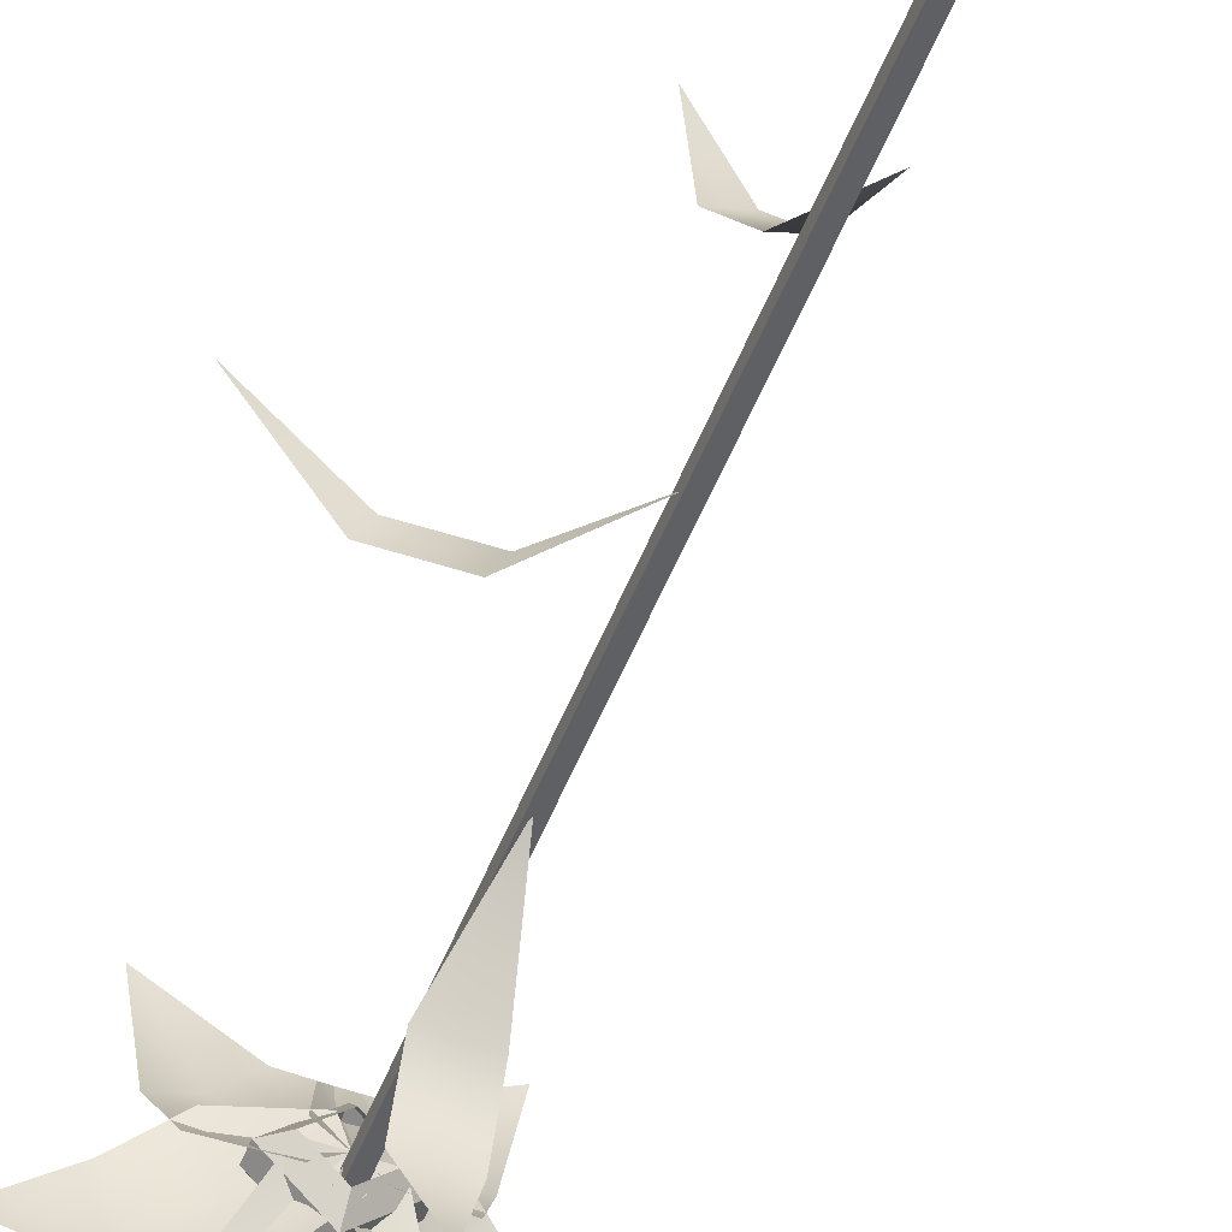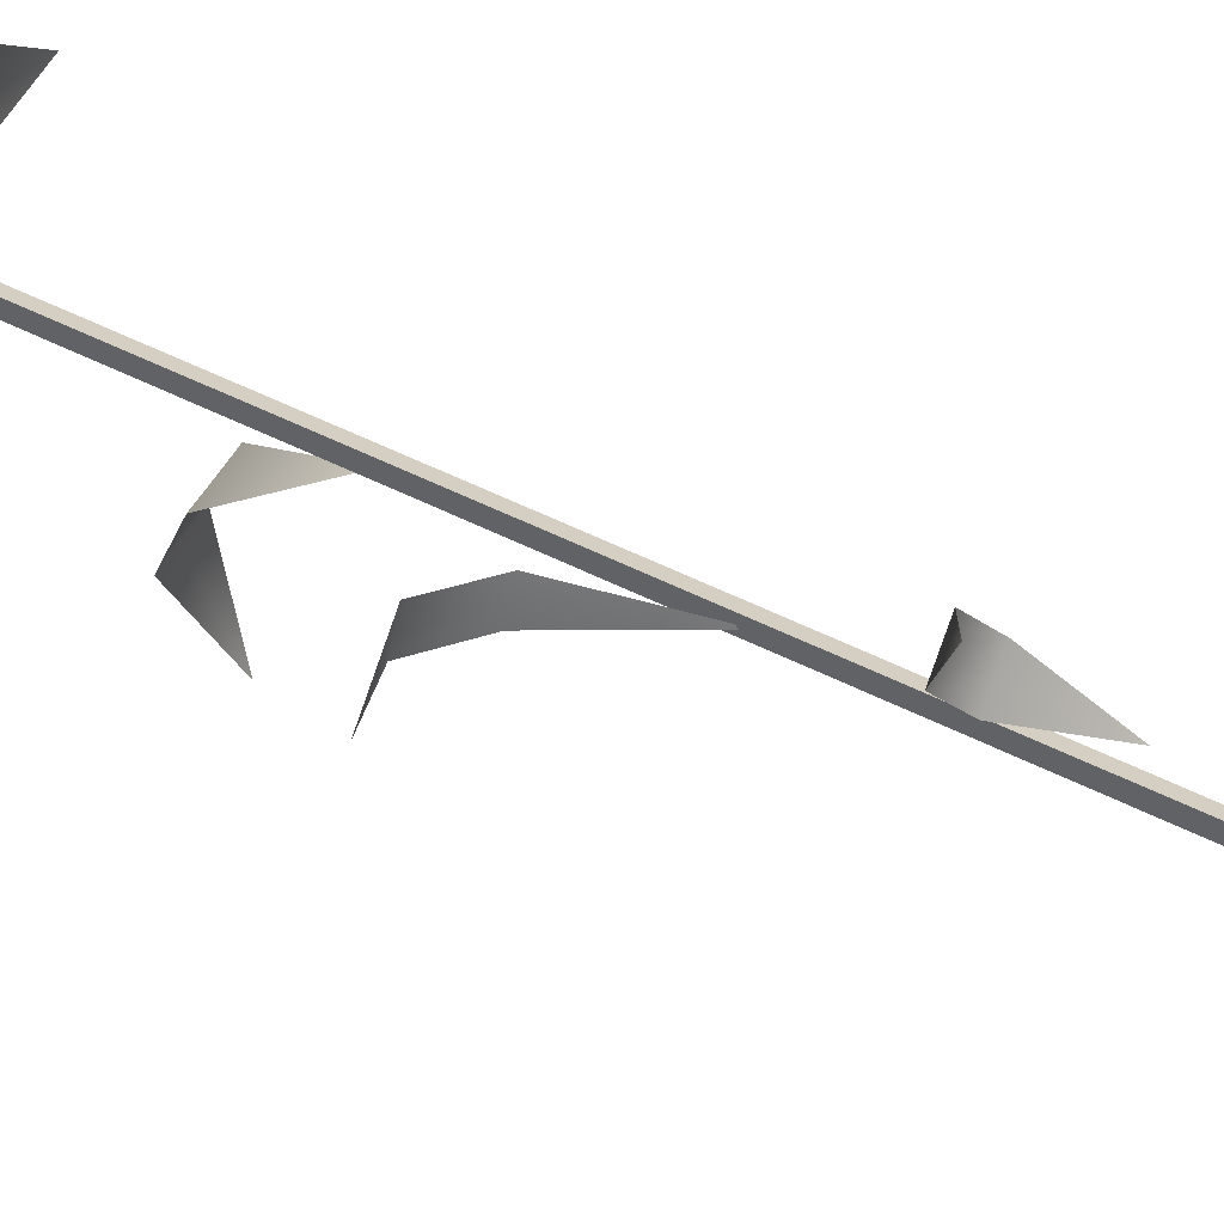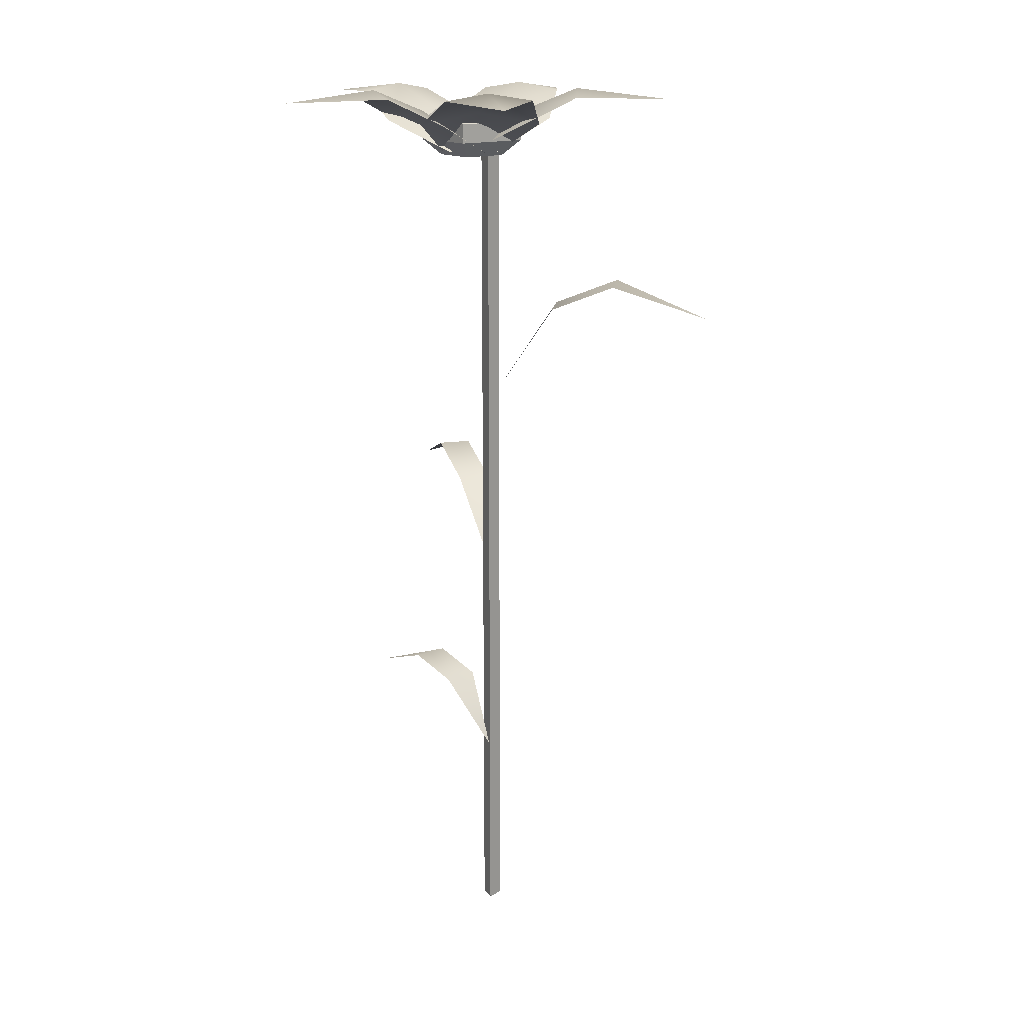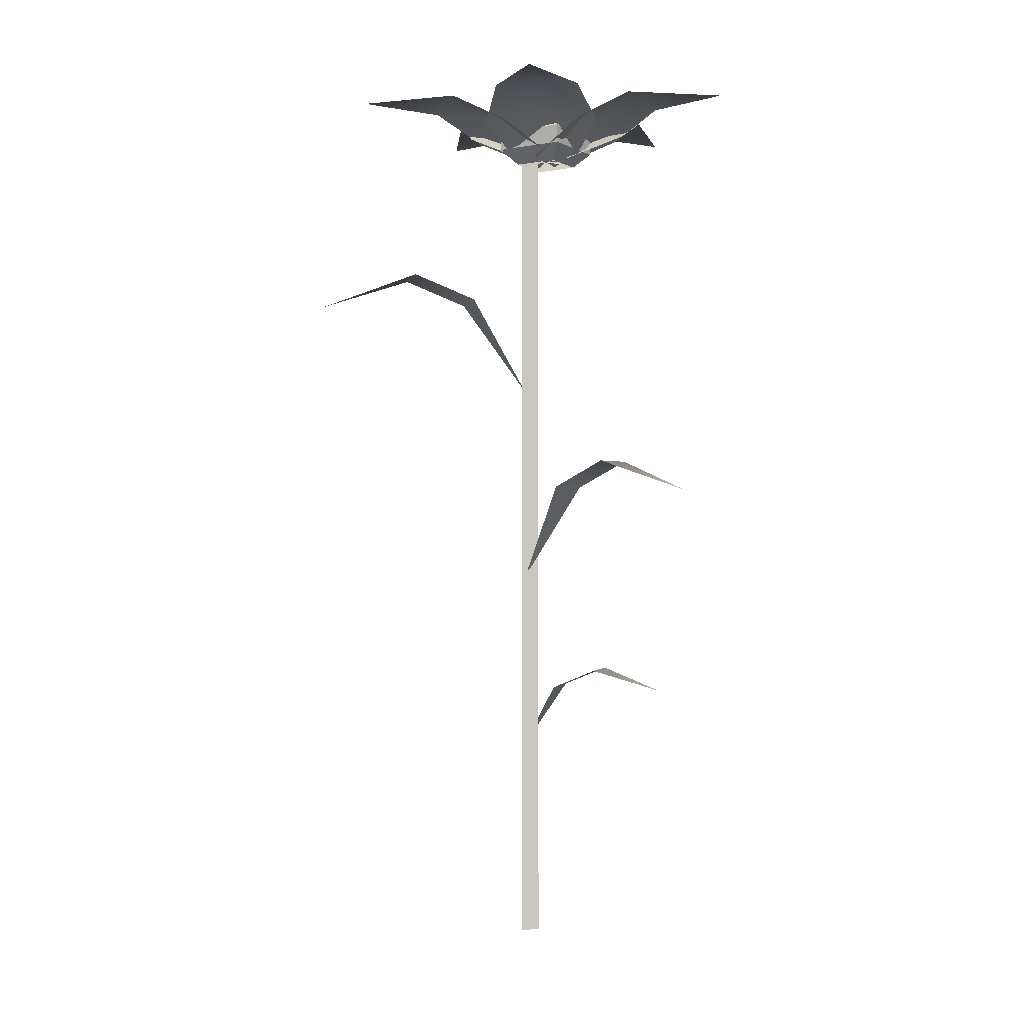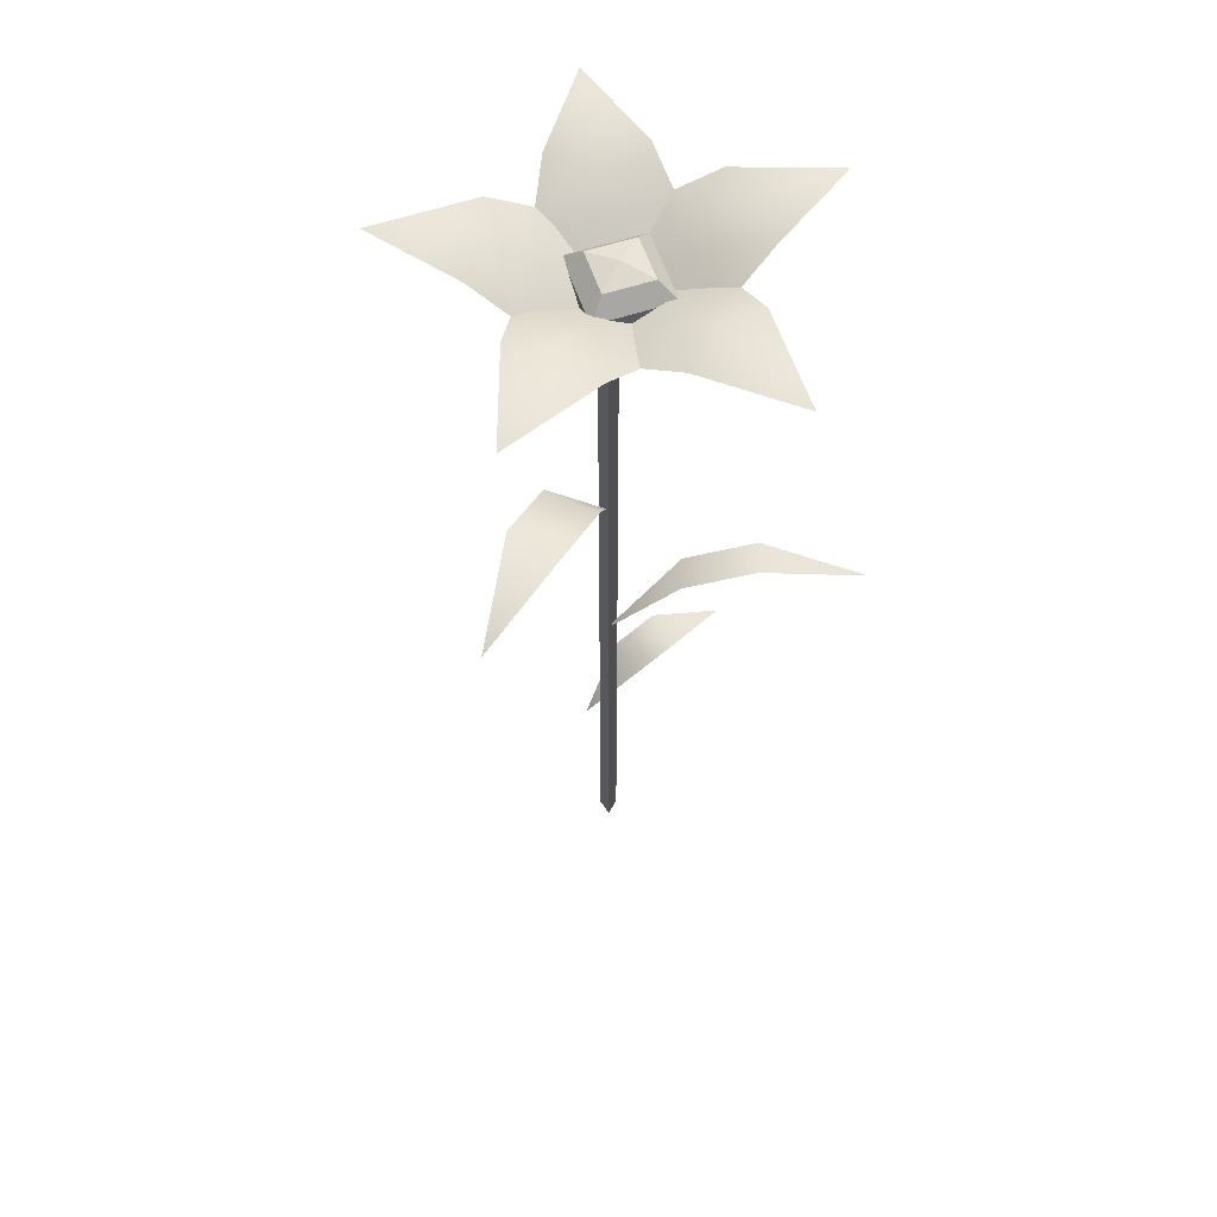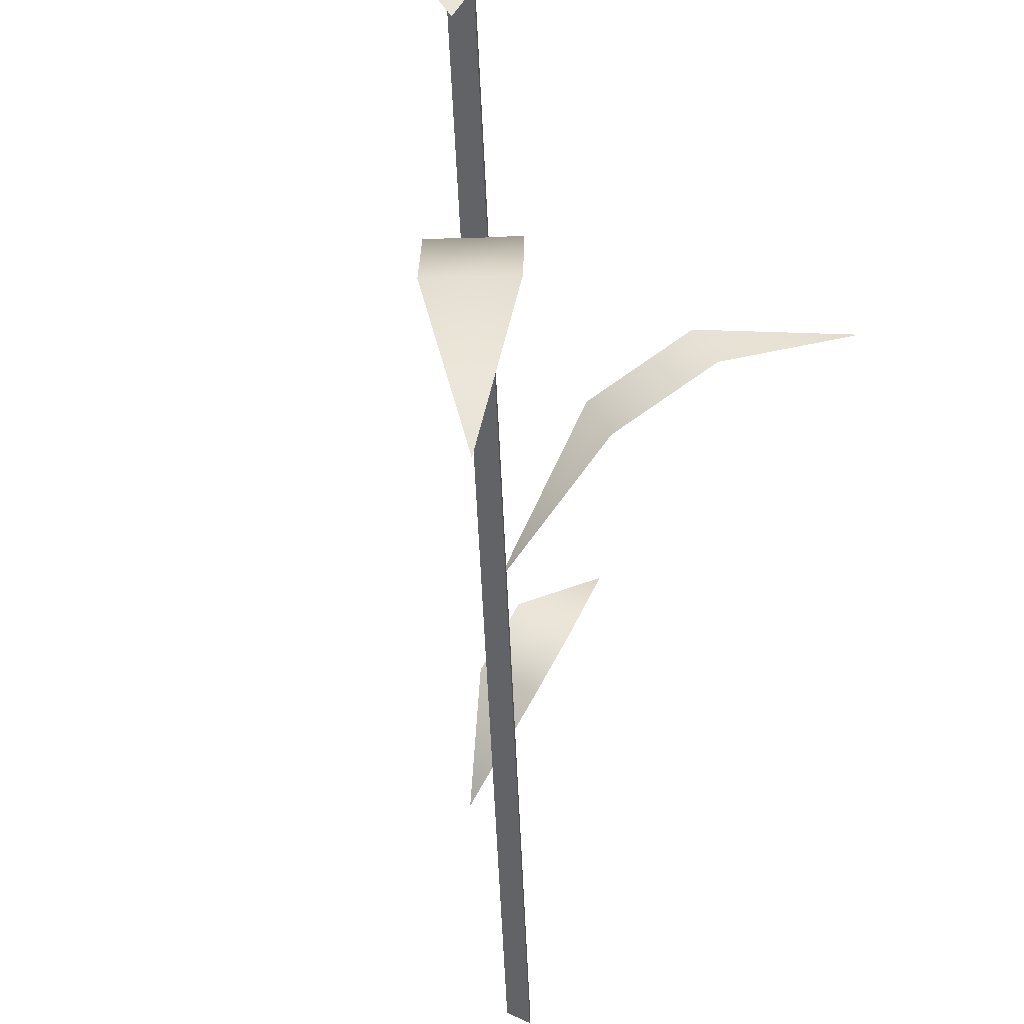
<metadata>
{"format":"obj","ext":"obj","renderer":"f3d","projection":"perspective","resolution":1024,"background":"white","views":[{"elev":-55.7,"azim":-22.1,"up":"+Z"},{"elev":52.1,"azim":-61.3,"up":"+Z"},{"elev":15.8,"azim":97.8,"up":"+Y"},{"elev":-2.6,"azim":-103.3,"up":"+Y"},{"elev":58.6,"azim":-153.7,"up":"+Y"},{"elev":-48.2,"azim":-177.8,"up":"+Z"}]}
</metadata>
<code>
g default
v -0.2359 0.5447 0.1505
v -0.1374 0.5846 0.07777
v -0.1296 0.5846 0.09499
v -0.1218 0.5846 0.1122
v -0.06614 0.5563 0.04055
v -0.05963 0.5568 0.05844
v -0.05056 0.5563 0.07499
v 0.01263 0.446 0.02069
v 0.01263 0.7824 -0.2391
v 0.04289 0.8232 -0.128
v 0.01263 0.8232 -0.128
v -0.01764 0.8232 -0.128
v 0.04289 0.7943 -0.05352
v 0.01263 0.7948 -0.05486
v -0.01764 0.7943 -0.05352
v 0.01263 0.6816 0.02069
v 0.007012 0 0.01523
v 0.007012 0 0.03614
v 0.02386 0 0.02568
v 0.007012 1.017 0.01523
v 0.007012 1.017 0.03614
v 0.02386 1.017 0.02568
v 0.007012 0.5086 0.01523
v 0.007012 0.5086 0.03614
v 0.02386 0.5086 0.02568
v -0.05511 0.301 0.1786
v -0.03441 0.3265 0.09717
v -0.01571 0.328 0.1101
v 0.002986 0.3294 0.1229
v -0.006795 0.3054 0.05287
v 0.01141 0.3072 0.06656
v 0.0306 0.3082 0.07865
v 0.04125 0.2272 0.02399
v 0.01179 0.9754 0.01076
v -0.02498 0.9754 0.04753
v 0.01179 0.9754 0.08429
v 0.04855 0.9754 0.04753
v 0.01179 0.9934 -0.01196
v -0.0477 0.9934 0.04753
v 0.01179 0.9934 0.107
v 0.07127 0.9934 0.04753
v 0.01179 1.016 -0.01196
v -0.0477 1.016 0.04753
v 0.01179 1.016 0.107
v 0.07127 1.016 0.04753
v 0.01179 1.034 0.01076
v -0.02498 1.034 0.04753
v 0.01179 1.034 0.08429
v 0.04855 1.034 0.04753
v 0.01179 1.04 0.04753
v 0.000972 0.9805 0.01373
v 0.01179 0.9805 0.04753
v 0.0226 0.9805 0.08133
v 0.05826 1.016 -0.04029
v 0.07313 1.029 0.0279
v 0.1006 1.016 0.09206
v 0.1223 1.047 -0.04056
v 0.1324 1.055 0.008931
v 0.1529 1.047 0.05512
v 0.2359 1.043 -0.02417
v 0.04021 0.9805 0.06878
v 0.01179 0.9805 0.04753
v -0.01664 0.9805 0.02628
v 0.02491 1.016 0.146
v -0.02678 1.029 0.09912
v -0.08639 1.016 0.06281
v -0.02707 1.047 0.1834
v -0.06406 1.055 0.149
v -0.1075 1.047 0.1232
v -0.1291 1.043 0.236
v -0.02371 0.9805 0.04753
v 0.01179 0.9805 0.04753
v 0.04727 0.9805 0.04753
v -0.05769 1.016 -0.02349
v 0.01179 1.029 -0.01688
v 0.08126 1.016 -0.02349
v -0.03844 1.047 -0.08456
v 0.01179 1.055 -0.07915
v 0.06201 1.047 -0.08456
v 0.01179 1.043 -0.1878
v 0.04068 0.9805 0.02693
v 0.01179 0.9805 0.04753
v -0.01711 0.9805 0.06813
v 0.1096 1.016 0.06503
v 0.04917 1.029 0.09998
v -0.003572 1.016 0.1457
v 0.1293 1.047 0.1259
v 0.08531 1.055 0.1507
v 0.04755 1.047 0.1842
v 0.1484 1.043 0.2391
v 0.000206 0.9805 0.08108
v 0.01179 0.9805 0.04753
v 0.02336 0.9805 0.01398
v -0.07802 1.016 0.09004
v -0.0491 1.029 0.02651
v -0.03268 1.016 -0.04132
v -0.1295 1.047 0.05191
v -0.108 1.055 0.006201
v -0.09669 1.047 -0.04304
v -0.2106 1.043 -0.02924
g BlueFlowerYellow
f 1 3 2
f 1 4 3
f 2 3 6 5
f 3 4 7 6
f 5 6 8
f 6 7 8
f 9 11 10
f 9 12 11
f 10 11 14 13
f 11 12 15 14
f 13 14 16
f 14 15 16
f 23 24 21 20
f 24 25 22 21
f 25 23 20 22
f 17 18 24 23
f 18 19 25 24
f 19 17 23 25
f 26 28 27
f 26 29 28
f 27 28 31 30
f 28 29 32 31
f 30 31 33
f 31 32 33
f 34 35 39 38
f 35 36 40 39
f 36 37 41 40
f 37 34 38 41
f 38 39 43 42
f 39 40 44 43
f 40 41 45 44
f 41 38 42 45
f 42 43 47 46
f 43 44 48 47
f 44 45 49 48
f 45 42 46 49
f 46 47 50
f 47 48 50
f 48 49 50
f 49 46 50
f 51 52 55 54
f 52 53 56 55
f 54 55 58 57
f 55 56 59 58
f 57 58 60
f 58 59 60
f 61 62 65 64
f 62 63 66 65
f 64 65 68 67
f 65 66 69 68
f 67 68 70
f 68 69 70
f 71 72 75 74
f 72 73 76 75
f 74 75 78 77
f 75 76 79 78
f 77 78 80
f 78 79 80
f 81 82 85 84
f 82 83 86 85
f 84 85 88 87
f 85 86 89 88
f 87 88 90
f 88 89 90
f 91 92 95 94
f 92 93 96 95
f 94 95 98 97
f 95 96 99 98
f 97 98 100
f 98 99 100

</code>
